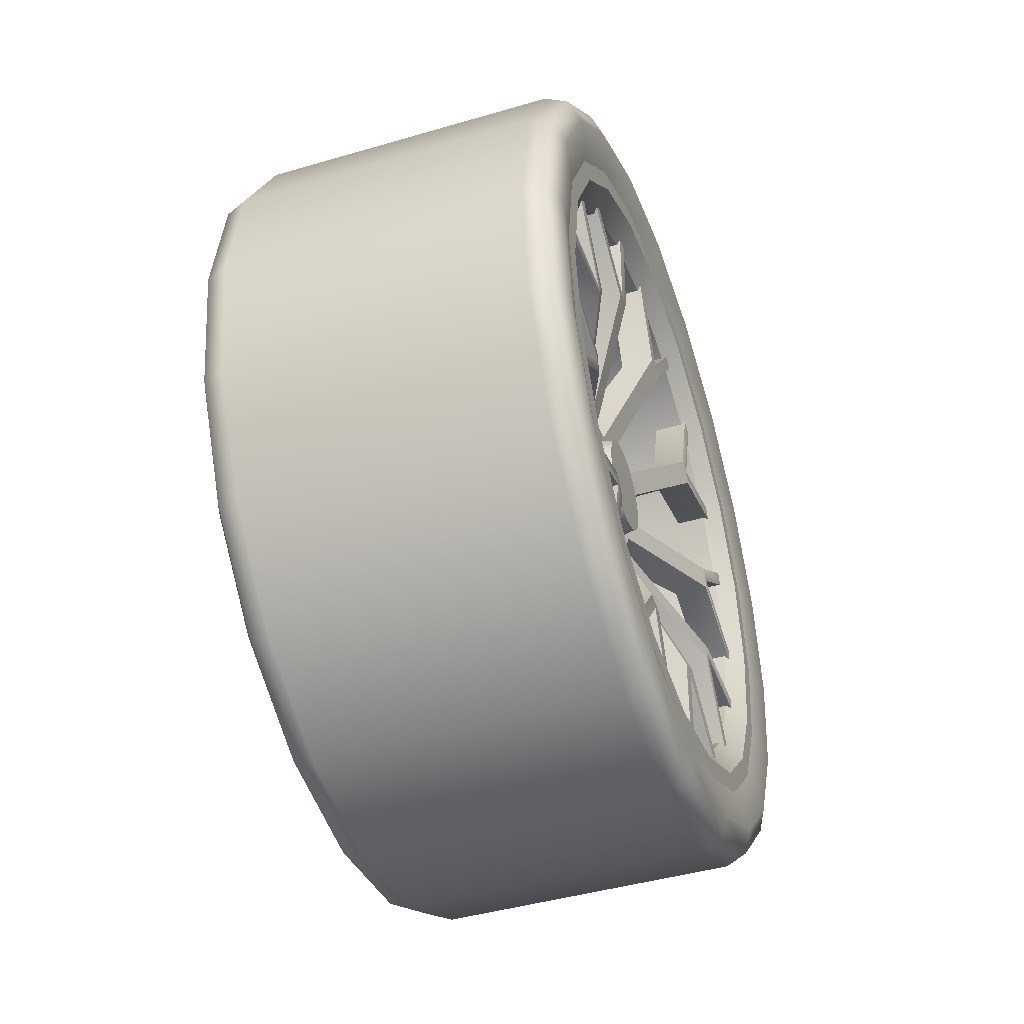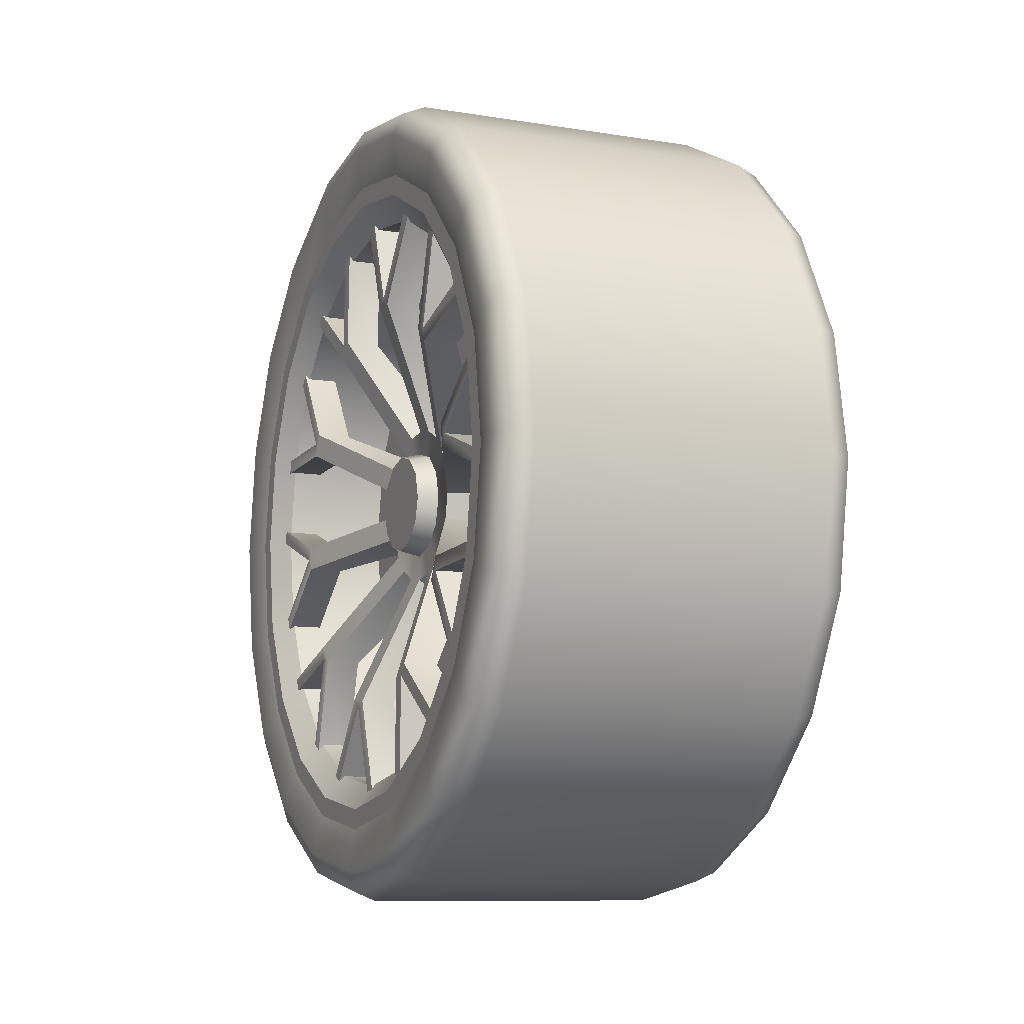
<metadata>
{"format":"obj","ext":"obj","renderer":"f3d","projection":"perspective","resolution":1024,"background":"white","views":[{"elev":-43.9,"azim":19.0,"up":"+Z"},{"elev":-9.6,"azim":157.1,"up":"+Z"}]}
</metadata>
<code>
o Lamborghini_Aventador:Wheel_FL.006
v -0.05166 0.219 -0.1591
v -0.05166 0.2574 -0.08365
v -0.05166 0 -1e-06
v -0.05166 0.1591 -0.219
v -0.05166 0.08365 -0.2574
v -0.05166 0 -0.2707
v -0.05166 -0.08365 -0.2574
v -0.05166 -0.1591 -0.219
v -0.05166 -0.219 -0.1591
v -0.05166 -0.2574 -0.08365
v -0.05166 -0.2707 -1e-06
v -0.05166 -0.2574 0.08365
v -0.05166 -0.219 0.1591
v -0.05166 -0.1591 0.219
v -0.05166 -0.08365 0.2574
v -0.05166 -0 0.2707
v -0.05166 0.08365 0.2574
v -0.05166 0.1591 0.219
v -0.05166 0.219 0.1591
v -0.05166 0.2574 0.08365
v -0.05166 0.2707 -1e-06
v 0.07969 0.2517 -0.1829
v 0.07969 0.2959 -0.09616
v 0.07969 0.2782 -0.09041
v 0.07969 0.2367 -0.172
v 0.07969 0.1829 -0.2517
v 0.07969 0.172 -0.2367
v 0.07969 0.09615 -0.2959
v 0.07969 0.09041 -0.2782
v 0.07969 0 -0.3112
v 0.07969 0 -0.2926
v 0.07969 -0.09615 -0.2959
v 0.07969 -0.09041 -0.2782
v 0.07969 -0.1829 -0.2517
v 0.07969 -0.172 -0.2367
v 0.07969 -0.2517 -0.1829
v 0.07969 -0.2367 -0.172
v 0.07969 -0.2959 -0.09616
v 0.07969 -0.2782 -0.09041
v 0.07969 -0.3112 -1e-06
v 0.07969 -0.2926 -1e-06
v 0.07969 -0.2959 0.09615
v 0.07969 -0.2782 0.09041
v 0.07969 -0.2517 0.1829
v 0.07969 -0.2367 0.172
v 0.07969 -0.1829 0.2517
v 0.07969 -0.172 0.2367
v 0.07969 -0.09615 0.2959
v 0.07969 -0.09041 0.2782
v 0.07969 -0 0.3112
v 0.07969 -0 0.2926
v 0.07969 0.09615 0.2959
v 0.07969 0.09041 0.2782
v 0.07969 0.1829 0.2517
v 0.07969 0.172 0.2367
v 0.07969 0.2517 0.1829
v 0.07969 0.2367 0.172
v 0.07969 0.2959 0.09615
v 0.07969 0.2782 0.09041
v 0.07969 0.3112 -1e-06
v 0.07969 0.2926 -1e-06
v 0.06325 0.2574 -0.08365
v 0.06325 0.219 -0.1591
v 0.06325 0.1591 -0.219
v 0.06325 0.08365 -0.2574
v 0.06325 0 -0.2707
v 0.06325 -0.08365 -0.2574
v 0.06325 -0.1591 -0.219
v 0.06325 -0.219 -0.1591
v 0.06325 -0.2574 -0.08365
v 0.06325 -0.2707 -1e-06
v 0.06325 -0.2574 0.08365
v 0.06325 -0.219 0.1591
v 0.06325 -0.1591 0.219
v 0.06325 -0.08365 0.2574
v 0.06325 -0 0.2707
v 0.06325 0.08365 0.2574
v 0.06325 0.1591 0.219
v 0.06325 0.219 0.1591
v 0.06325 0.2574 0.08365
v 0.06325 0.2707 -1e-06
v 0.05841 0.3587 -0.1166
v 0.07841 0.3507 -0.114
v 0.07841 0.2983 -0.2168
v 0.05841 0.3051 -0.2217
v 0.0867 0.3315 -0.1077
v 0.0867 0.282 -0.2049
v 0.07841 0.3688 -1e-06
v 0.0867 0.3485 -1e-06
v 0.05841 0.3772 -1e-06
v 0.07841 0.2168 -0.2983
v 0.05841 0.2217 -0.3051
v 0.0867 0.2049 -0.282
v 0.07841 0.114 -0.3507
v 0.05841 0.1165 -0.3587
v 0.0867 0.1077 -0.3315
v 0.07841 0 -0.3688
v 0.05841 0 -0.3772
v 0.0867 0 -0.3485
v 0.07841 -0.114 -0.3507
v 0.05841 -0.1165 -0.3587
v 0.0867 -0.1077 -0.3315
v 0.07841 -0.2168 -0.2983
v 0.05841 -0.2217 -0.3051
v 0.0867 -0.2049 -0.282
v 0.07841 -0.2983 -0.2168
v 0.05841 -0.3051 -0.2217
v 0.0867 -0.282 -0.2049
v 0.07841 -0.3507 -0.114
v 0.05841 -0.3587 -0.1166
v 0.0867 -0.3315 -0.1077
v 0.07841 -0.3688 -1e-06
v 0.05841 -0.3772 -1e-06
v 0.0867 -0.3485 -1e-06
v 0.07841 -0.3507 0.114
v 0.05841 -0.3587 0.1165
v 0.0867 -0.3315 0.1077
v 0.07841 -0.2983 0.2168
v 0.05841 -0.3051 0.2217
v 0.0867 -0.282 0.2049
v 0.07841 -0.2168 0.2983
v 0.05841 -0.2217 0.3051
v 0.0867 -0.2049 0.282
v 0.07841 -0.114 0.3507
v 0.05841 -0.1165 0.3587
v 0.0867 -0.1077 0.3315
v 0.07841 -0 0.3688
v 0.05841 -0 0.3772
v 0.0867 -0 0.3485
v 0.07841 0.114 0.3507
v 0.05841 0.1165 0.3587
v 0.0867 0.1077 0.3315
v 0.07841 0.2168 0.2983
v 0.05841 0.2217 0.3051
v 0.0867 0.2049 0.282
v 0.07841 0.2983 0.2168
v 0.05841 0.3051 0.2217
v 0.0867 0.282 0.2049
v 0.07841 0.3507 0.114
v 0.05841 0.3587 0.1165
v 0.0867 0.3315 0.1077
v -0.2179 0.3587 -0.1166
v -0.2379 0.3507 -0.114
v -0.2379 0.3688 -1e-06
v -0.2179 0.3772 -1e-06
v -0.2462 0.3315 -0.1077
v -0.2462 0.3485 -1e-06
v -0.2379 0.2983 -0.2168
v -0.2462 0.282 -0.2049
v -0.2179 0.3051 -0.2217
v -0.2379 0.2168 -0.2983
v -0.2462 0.2049 -0.282
v -0.2179 0.2217 -0.3051
v -0.2379 0.114 -0.3507
v -0.2462 0.1077 -0.3315
v -0.2179 0.1165 -0.3587
v -0.2379 0 -0.3688
v -0.2462 0 -0.3485
v -0.2179 0 -0.3772
v -0.2379 -0.114 -0.3507
v -0.2462 -0.1077 -0.3315
v -0.2179 -0.1165 -0.3587
v -0.2379 -0.2168 -0.2983
v -0.2462 -0.2049 -0.282
v -0.2179 -0.2217 -0.3051
v -0.2379 -0.2983 -0.2168
v -0.2462 -0.282 -0.2049
v -0.2179 -0.3051 -0.2217
v -0.2379 -0.3507 -0.114
v -0.2462 -0.3315 -0.1077
v -0.2179 -0.3587 -0.1166
v -0.2379 -0.3688 -1e-06
v -0.2462 -0.3485 -1e-06
v -0.2179 -0.3772 -1e-06
v -0.2379 -0.3507 0.114
v -0.2462 -0.3315 0.1077
v -0.2179 -0.3587 0.1165
v -0.2379 -0.2983 0.2168
v -0.2462 -0.282 0.2049
v -0.2179 -0.3051 0.2217
v -0.2379 -0.2168 0.2983
v -0.2462 -0.2049 0.282
v -0.2179 -0.2217 0.3051
v -0.2379 -0.114 0.3507
v -0.2462 -0.1077 0.3315
v -0.2179 -0.1165 0.3587
v -0.2379 -0 0.3688
v -0.2462 -0 0.3485
v -0.2179 -0 0.3772
v -0.2379 0.114 0.3507
v -0.2462 0.1077 0.3315
v -0.2179 0.1165 0.3587
v -0.2379 0.2168 0.2983
v -0.2462 0.2049 0.282
v -0.2179 0.2217 0.3051
v -0.2379 0.2983 0.2168
v -0.2462 0.282 0.2049
v -0.2179 0.3051 0.2217
v -0.2379 0.3507 0.114
v -0.2462 0.3315 0.1077
v -0.2179 0.3587 0.1165
v -0.2462 0 -1e-06
v 0.03634 0.03964 -0.02289
v 0.03634 0.02288 -0.03964
v 0.01381 0.02539 -0.04397
v 0.01381 0.04397 -0.02539
v 0.03634 0 -0.04577
v 0.01381 0 -0.05078
v 0.03634 -0.02288 -0.03964
v 0.01381 -0.02539 -0.04397
v 0.03634 -0.03964 -0.02289
v 0.01381 -0.04397 -0.02539
v 0.03634 -0.04577 -1e-06
v 0.01381 -0.05078 -1e-06
v 0.03634 -0.03964 0.02288
v 0.01381 -0.04397 0.02539
v 0.03634 -0.02288 0.03964
v 0.01381 -0.02539 0.04397
v 0.03634 -0 0.04577
v 0.01381 -0 0.05077
v 0.03634 0.02288 0.03964
v 0.01381 0.02539 0.04397
v 0.03634 0.03964 0.02288
v 0.01381 0.04397 0.02539
v 0.03634 0.04577 -1e-06
v 0.01381 0.05078 -1e-06
v 0.03634 0 -1e-06
v 0.01705 0.05903 -0.04289
v 0.01705 0.0694 -0.02255
v 0.01705 0 -1e-06
v 0.01705 0.04289 -0.05903
v 0.01705 0.02255 -0.0694
v 0.01705 0 -0.07297
v 0.01705 -0.02255 -0.0694
v 0.01705 -0.04289 -0.05903
v 0.01705 -0.05903 -0.04289
v 0.01705 -0.0694 -0.02255
v 0.01705 -0.07297 -1e-06
v 0.01705 -0.0694 0.02255
v 0.01705 -0.05903 0.04289
v 0.01705 -0.04289 0.05903
v 0.01705 -0.02255 0.06939
v 0.01705 -0 0.07297
v 0.01705 0.02255 0.06939
v 0.01705 0.04289 0.05903
v 0.01705 0.05903 0.04289
v 0.01705 0.0694 0.02255
v 0.01705 0.07297 -1e-06
v 0.06718 0.1749 -0.0891
v 0.06718 0.1745 -0.07609
v 0.06718 0.1641 -0.09643
v 0.06718 0.08909 -0.1749
v 0.06718 0.09643 -0.1641
v 0.06718 0.07609 -0.1745
v 0.06718 -0.0307 -0.1938
v 0.06718 -0.01845 -0.1894
v 0.06718 -0.041 -0.1859
v 0.06718 -0.1424 -0.1263
v 0.06718 -0.1263 -0.1424
v 0.06718 -0.1894 -0.01845
v 0.06718 -0.1859 -0.041
v 0.06718 -0.1641 0.09642
v 0.06718 -0.1745 0.07608
v 0.06718 -0.07609 0.1745
v 0.06718 -0.09643 0.1641
v 0.06718 0.041 0.1859
v 0.06718 0.01845 0.1894
v 0.06718 0.1388 0.1388
v 0.06718 0.1263 0.1424
v 0.06718 0.1424 0.1263
v 0.06718 0.1938 0.0307
v 0.06718 0.1859 0.04099
v 0.06718 0.1894 0.01845
v 0.06718 0.2937 -0.08554
v 0.06718 0.2934 -0.07254
v 0.06718 0.1874 -0.2419
v 0.06718 0.1947 -0.2311
v 0.06718 0.009417 -0.3058
v 0.06718 0.02167 -0.3014
v 0.06718 -0.1388 -0.1388
v 0.06718 -0.1721 -0.2529
v 0.06718 -0.1596 -0.2566
v 0.06718 -0.1938 -0.0307
v 0.06718 -0.2879 -0.1035
v 0.06718 -0.28 -0.1138
v 0.06718 -0.1749 0.08909
v 0.06718 -0.2937 0.08554
v 0.06718 -0.2934 0.07253
v 0.06718 -0.08909 0.1749
v 0.06719 -0.1874 0.2419
v 0.06719 -0.1947 0.2311
v 0.06718 0.0307 0.1938
v 0.06718 -0.009415 0.3058
v 0.06718 -0.02167 0.3014
v 0.06718 0.1721 0.2529
v 0.06718 0.1596 0.2566
v 0.06718 0.2879 0.1035
v 0.06718 0.28 0.1137
v 0.06718 0.3014 -0.02167
v 0.06718 0.3058 -0.009417
v 0.06718 0.2311 -0.1947
v 0.06718 0.2419 -0.1874
v 0.06718 0.07253 -0.2934
v 0.06718 0.08554 -0.2937
v 0.06718 -0.1137 -0.28
v 0.06718 -0.1035 -0.2879
v 0.06719 -0.2566 -0.1596
v 0.06719 -0.2529 -0.1721
v 0.06718 -0.3014 0.02167
v 0.06718 -0.3058 0.009414
v 0.06718 -0.2311 0.1947
v 0.06718 -0.2419 0.1874
v 0.06718 -0.07253 0.2934
v 0.06718 -0.08554 0.2937
v 0.06718 0.1137 0.28
v 0.06718 0.1035 0.2879
v 0.06718 0.2566 0.1596
v 0.06718 0.2529 0.1721
v -0.01489 0.05458 -0.07513
v -0.01489 0.07513 -0.05459
v -0.01489 0 -0.09286
v -0.01489 0.0287 -0.08832
v -0.01489 -0.05458 -0.07513
v -0.01489 -0.0287 -0.08832
v -0.01489 -0.08832 -0.0287
v -0.01489 -0.07513 -0.05459
v -0.01489 -0.08832 0.02869
v -0.01489 -0.09286 -1e-06
v -0.01489 -0.05458 0.07513
v -0.01489 -0.07513 0.05458
v -0.01489 -0 0.09286
v -0.01489 -0.0287 0.08832
v -0.01489 0.05458 0.07513
v -0.01489 0.0287 0.08832
v -0.01489 0.08832 0.02869
v -0.01489 0.07513 0.05458
v -0.01489 0.08832 -0.0287
v -0.01489 0.09286 -1e-06
v 0.03524 0.1745 -0.07609
v 0.03524 0.1641 -0.09643
v 0.03524 0.09643 -0.1641
v 0.03524 0.07609 -0.1745
v 0.03524 -0.01845 -0.1894
v 0.03524 -0.041 -0.1859
v 0.03524 -0.1263 -0.1424
v 0.03524 -0.1424 -0.1263
v 0.03524 -0.1859 -0.041
v 0.03524 -0.1894 -0.01845
v 0.03524 -0.1745 0.07608
v 0.03524 -0.1641 0.09642
v 0.03524 -0.09643 0.1641
v 0.03524 -0.07609 0.1745
v 0.03524 0.01845 0.1894
v 0.03524 0.041 0.1859
v 0.03524 0.1263 0.1424
v 0.03524 0.1424 0.1263
v 0.03524 0.1859 0.04099
v 0.03524 0.1894 0.01845
v 0.03524 0.2934 -0.07254
v 0.03524 0.1749 -0.0891
v 0.03524 0.2937 -0.08554
v 0.03524 0.1947 -0.2311
v 0.03524 0.08909 -0.1749
v 0.03524 0.1874 -0.2419
v 0.03524 0.02167 -0.3014
v 0.03524 -0.0307 -0.1938
v 0.03524 0.009417 -0.3058
v 0.03524 -0.1596 -0.2566
v 0.03524 -0.1388 -0.1388
v 0.03524 -0.1721 -0.2529
v 0.03524 -0.28 -0.1138
v 0.03524 -0.1938 -0.0307
v 0.03524 -0.2879 -0.1035
v 0.03524 -0.2934 0.07253
v 0.03524 -0.1749 0.08909
v 0.03524 -0.2937 0.08554
v 0.03525 -0.1947 0.2311
v 0.03524 -0.08909 0.1749
v 0.03525 -0.1874 0.2419
v 0.03524 -0.02167 0.3014
v 0.03524 0.0307 0.1938
v 0.03524 -0.009415 0.3058
v 0.03524 0.1596 0.2566
v 0.03524 0.1388 0.1388
v 0.03524 0.1721 0.2529
v 0.03524 0.28 0.1137
v 0.03524 0.1938 0.0307
v 0.03524 0.2879 0.1035
v 0.03524 0.3058 -0.009417
v 0.03524 0.3014 -0.02167
v 0.03525 0.2419 -0.1874
v 0.03525 0.2311 -0.1947
v 0.03524 0.08554 -0.2937
v 0.03524 0.07253 -0.2934
v 0.03524 -0.1035 -0.2879
v 0.03524 -0.1137 -0.28
v 0.03525 -0.2529 -0.1721
v 0.03525 -0.2566 -0.1596
v 0.03524 -0.3058 0.009414
v 0.03524 -0.3014 0.02167
v 0.03525 -0.2419 0.1874
v 0.03525 -0.2311 0.1947
v 0.03524 -0.08554 0.2937
v 0.03524 -0.07253 0.2934
v 0.03524 0.1035 0.2879
v 0.03524 0.1137 0.28
v 0.03524 0.2529 0.1721
v 0.03524 0.2566 0.1596
v -0.01706 0.2032 -0.08417
v -0.01706 0.1555 -0.1555
v -0.07067 0.1555 -0.1555
v -0.07067 0.2032 -0.08417
v -0.01706 0.08417 -0.2032
v -0.07067 0.08417 -0.2032
v -0.01706 0 -0.2199
v -0.07067 0 -0.2199
v -0.01706 -0.08417 -0.2032
v -0.07067 -0.08417 -0.2032
v -0.01706 -0.1555 -0.1555
v -0.07067 -0.1555 -0.1555
v -0.01706 -0.2032 -0.08417
v -0.07067 -0.2032 -0.08417
v -0.01706 -0.2199 -1e-06
v -0.07067 -0.2199 -1e-06
v -0.01706 -0.2032 0.08416
v -0.07067 -0.2032 0.08416
v -0.01706 -0.1555 0.1555
v -0.07067 -0.1555 0.1555
v -0.01706 -0.08417 0.2032
v -0.07067 -0.08417 0.2032
v -0.01706 -0 0.2199
v -0.07067 -0 0.2199
v -0.01706 0.08417 0.2032
v -0.07067 0.08417 0.2032
v -0.01706 0.1555 0.1555
v -0.07067 0.1555 0.1555
v -0.01706 0.2032 0.08416
v -0.07067 0.2032 0.08416
v -0.01706 0.2199 -1e-06
v -0.07067 0.2199 -1e-06
v -0.01706 0 -1e-06
f 1 2 3
f 4 1 3
f 5 4 3
f 6 5 3
f 7 6 3
f 8 7 3
f 9 8 3
f 10 9 3
f 11 10 3
f 12 11 3
f 13 12 3
f 14 13 3
f 15 14 3
f 16 15 3
f 17 16 3
f 18 17 3
f 19 18 3
f 20 19 3
f 21 20 3
f 2 21 3
f 22 23 24 25
f 26 22 25 27
f 28 26 27 29
f 30 28 29 31
f 32 30 31 33
f 34 32 33 35
f 36 34 35 37
f 38 36 37 39
f 40 38 39 41
f 42 40 41 43
f 44 42 43 45
f 46 44 45 47
f 48 46 47 49
f 50 48 49 51
f 52 50 51 53
f 54 52 53 55
f 56 54 55 57
f 58 56 57 59
f 60 58 59 61
f 23 60 61 24
f 25 24 62 63
f 27 25 63 64
f 29 27 64 65
f 31 29 65 66
f 33 31 66 67
f 35 33 67 68
f 37 35 68 69
f 39 37 69 70
f 41 39 70 71
f 43 41 71 72
f 45 43 72 73
f 47 45 73 74
f 49 47 74 75
f 51 49 75 76
f 53 51 76 77
f 55 53 77 78
f 57 55 78 79
f 59 57 79 80
f 61 59 80 81
f 24 61 81 62
f 63 62 2 1
f 64 63 1 4
f 65 64 4 5
f 66 65 5 6
f 67 66 6 7
f 68 67 7 8
f 69 68 8 9
f 70 69 9 10
f 71 70 10 11
f 72 71 11 12
f 73 72 12 13
f 74 73 13 14
f 75 74 14 15
f 76 75 15 16
f 77 76 16 17
f 78 77 17 18
f 79 78 18 19
f 80 79 19 20
f 81 80 20 21
f 62 81 21 2
f 82 83 84 85
f 83 86 87 84
f 86 83 88 89
f 83 82 90 88
f 85 84 91 92
f 84 87 93 91
f 92 91 94 95
f 91 93 96 94
f 95 94 97 98
f 94 96 99 97
f 98 97 100 101
f 97 99 102 100
f 101 100 103 104
f 100 102 105 103
f 104 103 106 107
f 103 105 108 106
f 107 106 109 110
f 106 108 111 109
f 110 109 112 113
f 109 111 114 112
f 113 112 115 116
f 112 114 117 115
f 116 115 118 119
f 115 117 120 118
f 119 118 121 122
f 118 120 123 121
f 122 121 124 125
f 121 123 126 124
f 125 124 127 128
f 124 126 129 127
f 128 127 130 131
f 127 129 132 130
f 131 130 133 134
f 130 132 135 133
f 134 133 136 137
f 133 135 138 136
f 137 136 139 140
f 136 138 141 139
f 140 139 88 90
f 139 141 89 88
f 142 143 144 145
f 143 146 147 144
f 146 143 148 149
f 143 142 150 148
f 149 148 151 152
f 148 150 153 151
f 152 151 154 155
f 151 153 156 154
f 155 154 157 158
f 154 156 159 157
f 158 157 160 161
f 157 159 162 160
f 161 160 163 164
f 160 162 165 163
f 164 163 166 167
f 163 165 168 166
f 167 166 169 170
f 166 168 171 169
f 170 169 172 173
f 169 171 174 172
f 173 172 175 176
f 172 174 177 175
f 176 175 178 179
f 175 177 180 178
f 179 178 181 182
f 178 180 183 181
f 182 181 184 185
f 181 183 186 184
f 185 184 187 188
f 184 186 189 187
f 188 187 190 191
f 187 189 192 190
f 191 190 193 194
f 190 192 195 193
f 194 193 196 197
f 193 195 198 196
f 197 196 199 200
f 196 198 201 199
f 200 199 144 147
f 199 201 145 144
f 82 85 150 142
f 85 92 153 150
f 92 95 156 153
f 95 98 159 156
f 98 101 162 159
f 101 104 165 162
f 104 107 168 165
f 107 110 171 168
f 110 113 174 171
f 113 116 177 174
f 116 119 180 177
f 119 122 183 180
f 122 125 186 183
f 125 128 189 186
f 128 131 192 189
f 131 134 195 192
f 134 137 198 195
f 137 140 201 198
f 140 90 145 201
f 90 82 142 145
f 146 149 202
f 149 152 202
f 152 155 202
f 155 158 202
f 158 161 202
f 161 164 202
f 164 167 202
f 167 170 202
f 170 173 202
f 173 176 202
f 176 179 202
f 179 182 202
f 182 185 202
f 185 188 202
f 188 191 202
f 191 194 202
f 194 197 202
f 197 200 202
f 200 147 202
f 147 146 202
f 87 86 23 22
f 93 87 22 26
f 96 93 26 28
f 99 96 28 30
f 102 99 30 32
f 105 102 32 34
f 108 105 34 36
f 111 108 36 38
f 114 111 38 40
f 117 114 40 42
f 120 117 42 44
f 123 120 44 46
f 126 123 46 48
f 129 126 48 50
f 132 129 50 52
f 135 132 52 54
f 138 135 54 56
f 141 138 56 58
f 89 141 58 60
f 86 89 60 23
f 203 204 205 206
f 204 207 208 205
f 207 209 210 208
f 209 211 212 210
f 211 213 214 212
f 213 215 216 214
f 215 217 218 216
f 217 219 220 218
f 219 221 222 220
f 221 223 224 222
f 223 225 226 224
f 225 203 206 226
f 204 203 227
f 207 204 227
f 209 207 227
f 211 209 227
f 213 211 227
f 215 213 227
f 217 215 227
f 219 217 227
f 221 219 227
f 223 221 227
f 225 223 227
f 203 225 227
f 228 229 230
f 231 228 230
f 232 231 230
f 233 232 230
f 234 233 230
f 235 234 230
f 236 235 230
f 237 236 230
f 238 237 230
f 239 238 230
f 240 239 230
f 241 240 230
f 242 241 230
f 243 242 230
f 244 243 230
f 245 244 230
f 246 245 230
f 247 246 230
f 248 247 230
f 229 248 230
f 249 250 251
f 252 253 254
f 255 256 257
f 258 259 235 236
f 260 261 237 238
f 262 263 239 240
f 264 265 241 242
f 266 267 243 244
f 268 269 270
f 271 272 273
f 250 249 274 275
f 253 252 276 277
f 256 255 278 279
f 259 280 281 282
f 261 283 284 285
f 263 286 287 288
f 265 289 290 291
f 267 292 293 294
f 269 268 295 296
f 272 271 297 298
f 271 273 299 300
f 249 251 301 302
f 252 254 303 304
f 255 257 305 306
f 280 258 307 308
f 283 260 309 310
f 286 262 311 312
f 289 264 313 314
f 292 266 315 316
f 268 270 317 318
f 273 272 247 248
f 251 250 229 228
f 254 253 231 232
f 257 256 233 234
f 280 259 258
f 283 261 260
f 286 263 262
f 289 265 264
f 292 267 266
f 270 269 245 246
f 228 231 319 320
f 232 233 321 322
f 234 235 323 324
f 236 237 325 326
f 238 239 327 328
f 240 241 329 330
f 242 243 331 332
f 244 245 333 334
f 246 247 335 336
f 248 229 337 338
f 229 250 339 337
f 251 228 320 340
f 231 253 341 319
f 254 232 322 342
f 233 256 343 321
f 257 234 324 344
f 235 259 345 323
f 258 236 326 346
f 237 261 347 325
f 260 238 328 348
f 239 263 349 327
f 262 240 330 350
f 241 265 351 329
f 264 242 332 352
f 243 267 353 331
f 266 244 334 354
f 245 269 355 333
f 270 246 336 356
f 247 272 357 335
f 273 248 338 358
f 250 275 359 339
f 274 249 360 361
f 253 277 362 341
f 276 252 363 364
f 256 279 365 343
f 278 255 366 367
f 259 282 368 345
f 281 280 369 370
f 261 285 371 347
f 284 283 372 373
f 263 288 374 349
f 287 286 375 376
f 265 291 377 351
f 290 289 378 379
f 267 294 380 353
f 293 292 381 382
f 269 296 383 355
f 295 268 384 385
f 272 298 386 357
f 297 271 387 388
f 271 300 389 387
f 299 273 358 390
f 249 302 391 360
f 301 251 340 392
f 252 304 393 363
f 303 254 342 394
f 255 306 395 366
f 305 257 344 396
f 280 308 397 369
f 307 258 346 398
f 283 310 399 372
f 309 260 348 400
f 286 312 401 375
f 311 262 350 402
f 289 314 403 378
f 313 264 352 404
f 292 316 405 381
f 315 266 354 406
f 268 318 407 384
f 317 270 356 408
f 409 410 411 412
f 410 413 414 411
f 413 415 416 414
f 415 417 418 416
f 417 419 420 418
f 419 421 422 420
f 421 423 424 422
f 423 425 426 424
f 425 427 428 426
f 427 429 430 428
f 429 431 432 430
f 431 433 434 432
f 433 435 436 434
f 435 437 438 436
f 437 439 440 438
f 439 409 412 440
f 410 409 441
f 413 410 441
f 415 413 441
f 417 415 441
f 419 417 441
f 421 419 441
f 423 421 441
f 425 423 441
f 427 425 441
f 429 427 441
f 431 429 441
f 433 431 441
f 435 433 441
f 437 435 441
f 439 437 441
f 409 439 441

</code>
